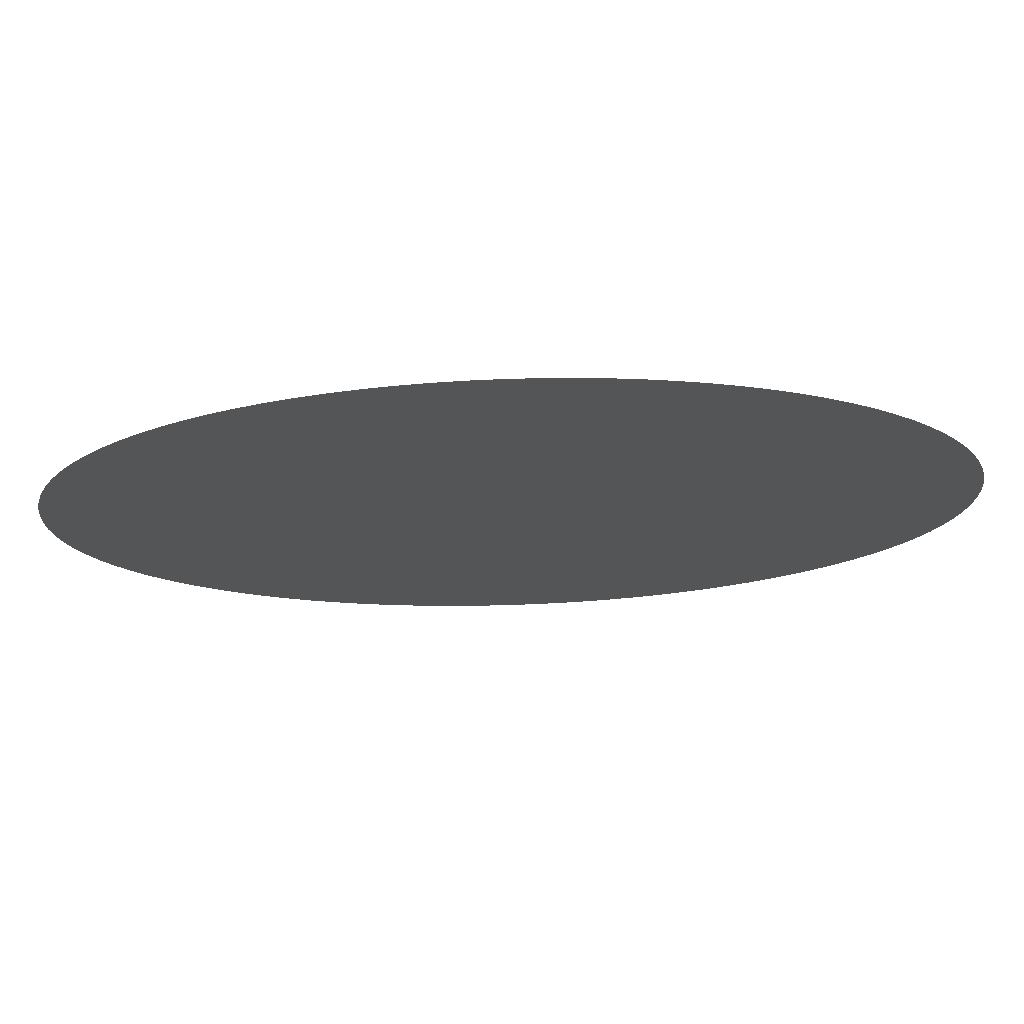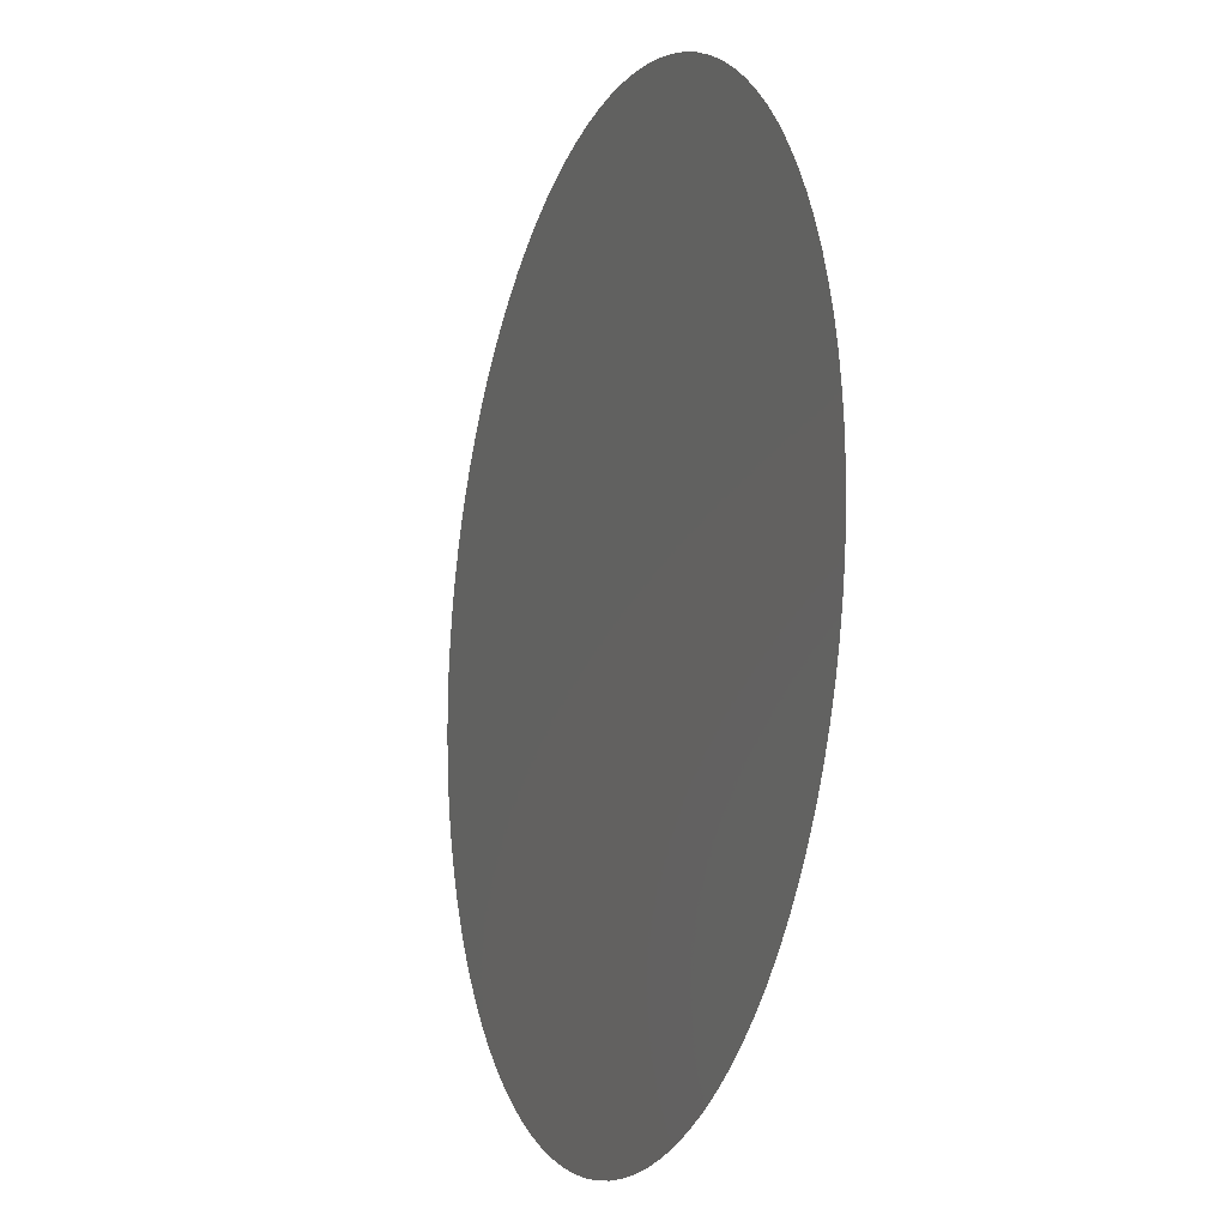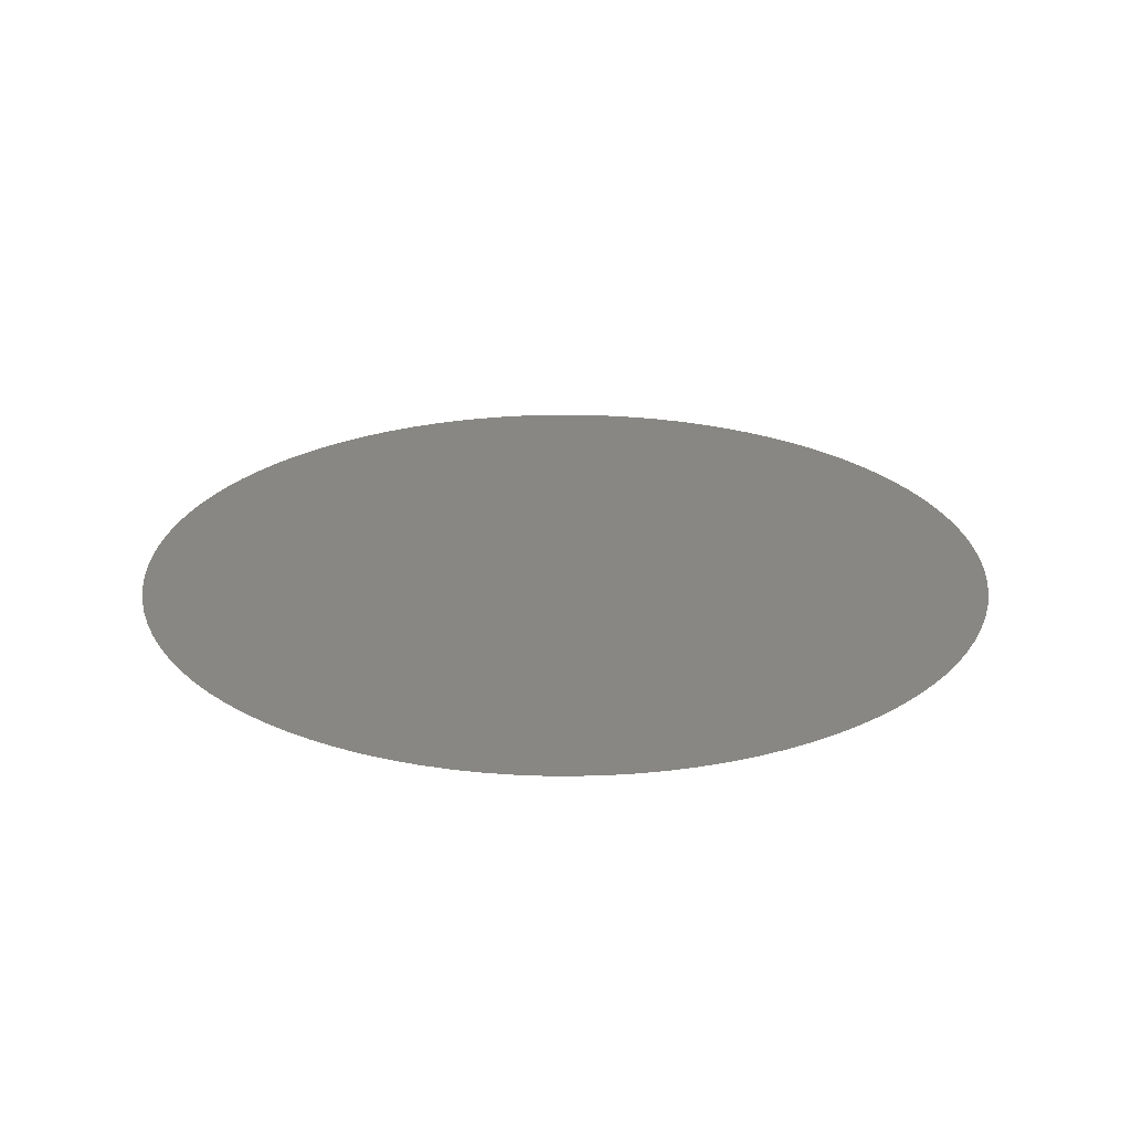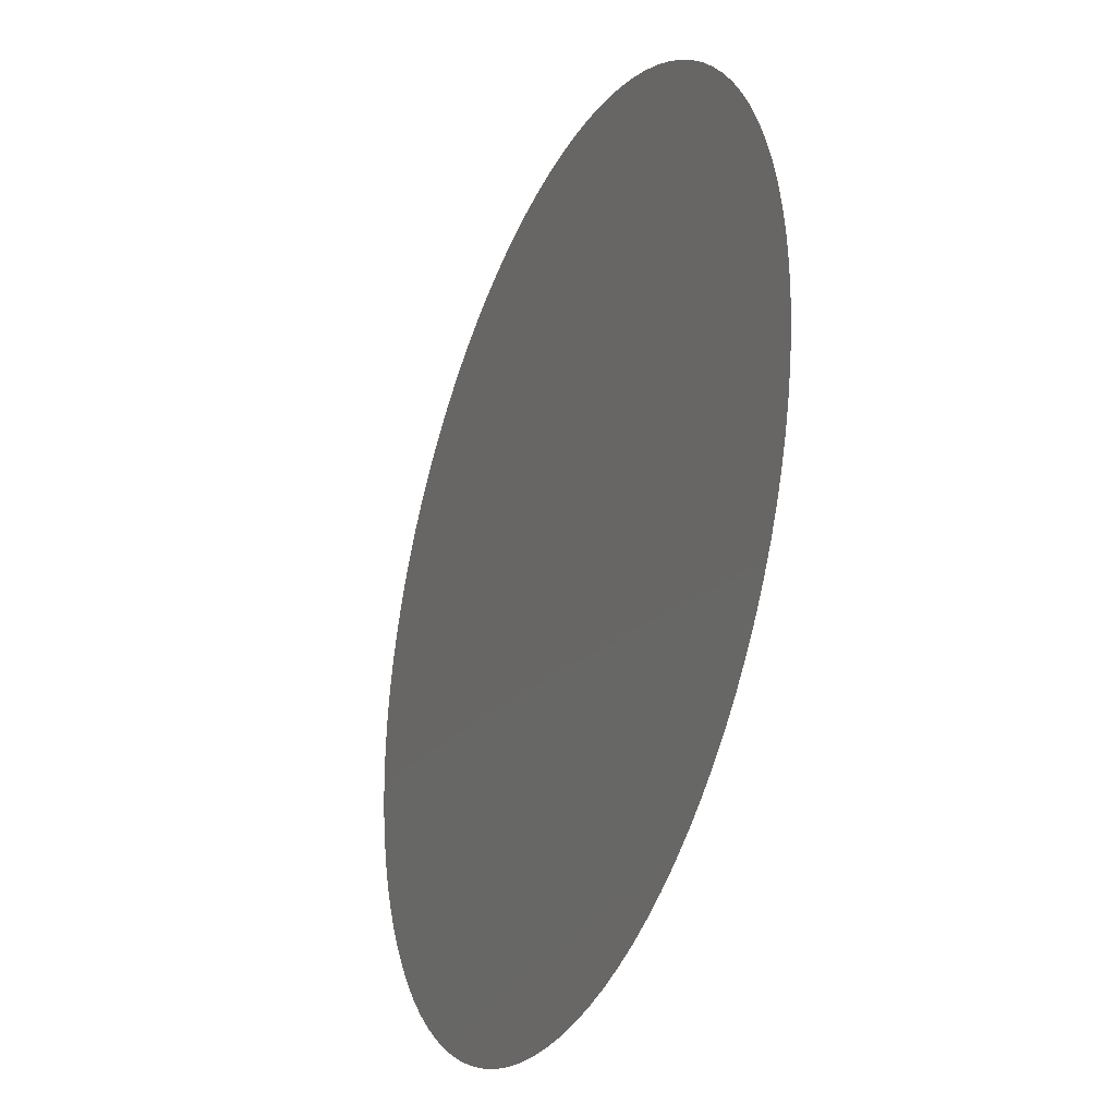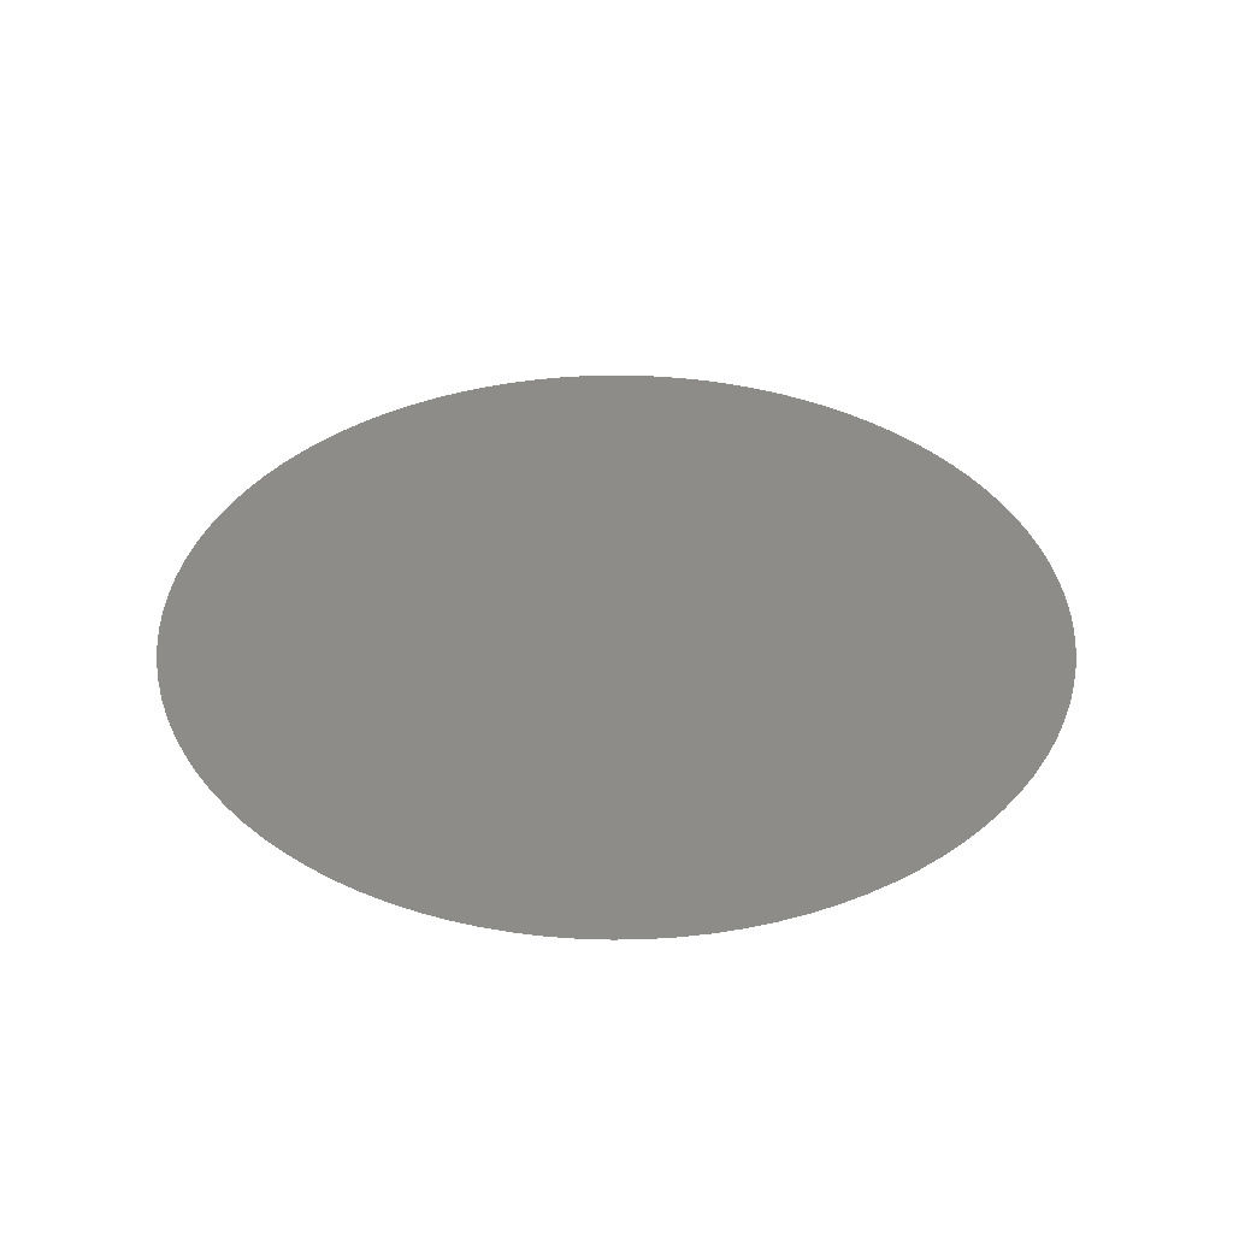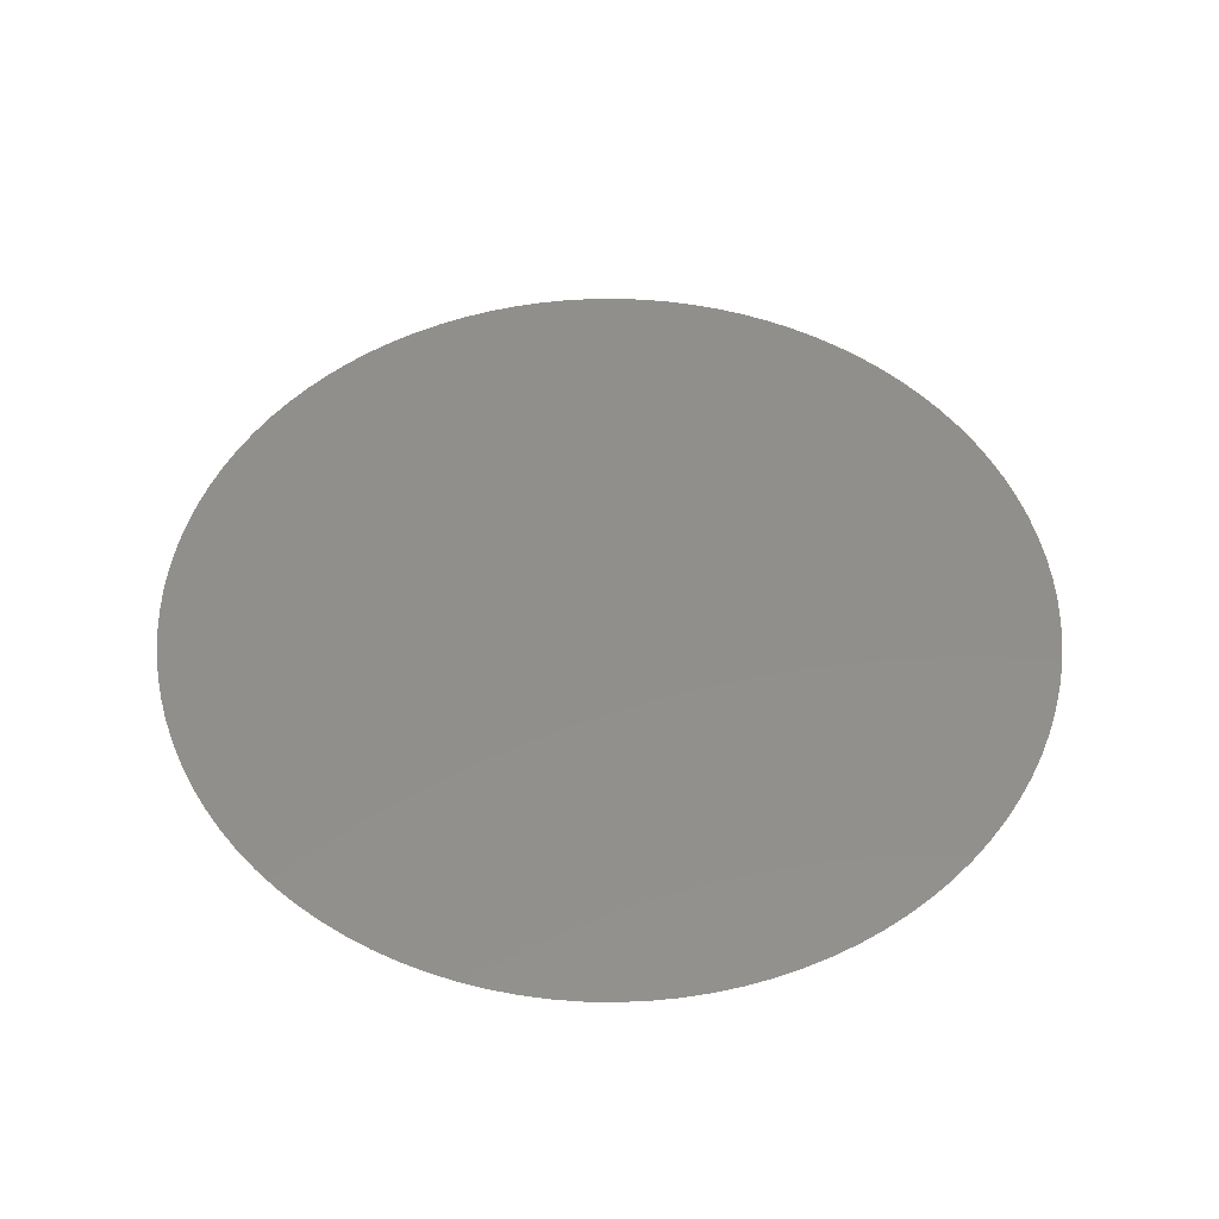
<metadata>
{"format":"stl","ext":"stl","renderer":"f3d","projection":"perspective","resolution":1024,"background":"white","views":[{"elev":76.4,"azim":-1.8,"up":"+Y"},{"elev":-13.2,"azim":69.7,"up":"+Y"},{"elev":24.9,"azim":-31.1,"up":"+Z"},{"elev":-30.9,"azim":-113.0,"up":"+Y"},{"elev":37.4,"azim":-55.1,"up":"+Z"},{"elev":50.5,"azim":-143.5,"up":"+Z"}]}
</metadata>
<code>
# stl→obj: 101 verts, 100 faces
v 0.004 0 0.01146
v 0.003992 0.0002537 0.01146
v 0 0 0.01146
v 0.003968 0.0005064 0.01146
v 0.003928 0.000757 0.01146
v 0.003872 0.001005 0.01146
v 0.0038 0.001248 0.01146
v 0.003713 0.001487 0.01146
v 0.003612 0.001719 0.01146
v 0.003495 0.001945 0.01146
v 0.003365 0.002163 0.01146
v 0.003221 0.002372 0.01146
v 0.003064 0.002571 0.01146
v 0.002895 0.00276 0.01146
v 0.002714 0.002938 0.01146
v 0.002522 0.003105 0.01146
v 0.00232 0.003258 0.01146
v 0.002109 0.003399 0.01146
v 0.001889 0.003526 0.01146
v 0.001662 0.003639 0.01146
v 0.001428 0.003737 0.01146
v 0.001188 0.00382 0.01146
v 0.000943 0.003887 0.01146
v 0.0006946 0.003939 0.01146
v 0.0004434 0.003975 0.01146
v 0.0001903 0.003995 0.01146
v -6.346e-05 0.003999 0.01146
v -0.000317 0.003987 0.01146
v -0.0005693 0.003959 0.01146
v -0.0008192 0.003915 0.01146
v -0.001066 0.003855 0.01146
v -0.001308 0.00378 0.01146
v -0.001545 0.003689 0.01146
v -0.001776 0.003584 0.01146
v -0.002 0.003464 0.01146
v -0.002216 0.00333 0.01146
v -0.002422 0.003183 0.01146
v -0.002619 0.003023 0.01146
v -0.002806 0.002851 0.01146
v -0.002981 0.002667 0.01146
v -0.003144 0.002473 0.01146
v -0.003295 0.002268 0.01146
v -0.003432 0.002055 0.01146
v -0.003555 0.001833 0.01146
v -0.003664 0.001604 0.01146
v -0.003759 0.001368 0.01146
v -0.003838 0.001127 0.01146
v -0.003902 0.0008812 0.01146
v -0.00395 0.000632 0.01146
v -0.003982 0.0003802 0.01146
v -0.003998 0.0001269 0.01146
v -0.003998 -0.0001269 0.01146
v -0.003982 -0.0003802 0.01146
v -0.00395 -0.000632 0.01146
v -0.003902 -0.0008812 0.01146
v -0.003838 -0.001127 0.01146
v -0.003759 -0.001368 0.01146
v -0.003664 -0.001604 0.01146
v -0.003555 -0.001833 0.01146
v -0.003432 -0.002055 0.01146
v -0.003295 -0.002268 0.01146
v -0.003144 -0.002473 0.01146
v -0.002981 -0.002667 0.01146
v -0.002806 -0.002851 0.01146
v -0.002619 -0.003023 0.01146
v -0.002422 -0.003183 0.01146
v -0.002216 -0.00333 0.01146
v -0.002 -0.003464 0.01146
v -0.001776 -0.003584 0.01146
v -0.001545 -0.003689 0.01146
v -0.001308 -0.00378 0.01146
v -0.001066 -0.003855 0.01146
v -0.0008192 -0.003915 0.01146
v -0.0005693 -0.003959 0.01146
v -0.000317 -0.003987 0.01146
v -6.346e-05 -0.003999 0.01146
v 0.0001903 -0.003995 0.01146
v 0.0004434 -0.003975 0.01146
v 0.0006946 -0.003939 0.01146
v 0.000943 -0.003887 0.01146
v 0.001188 -0.00382 0.01146
v 0.001428 -0.003737 0.01146
v 0.001662 -0.003639 0.01146
v 0.001889 -0.003526 0.01146
v 0.002109 -0.003399 0.01146
v 0.00232 -0.003258 0.01146
v 0.002522 -0.003105 0.01146
v 0.002714 -0.002938 0.01146
v 0.002895 -0.00276 0.01146
v 0.003064 -0.002571 0.01146
v 0.003221 -0.002372 0.01146
v 0.003365 -0.002163 0.01146
v 0.003495 -0.001945 0.01146
v 0.003612 -0.001719 0.01146
v 0.003713 -0.001487 0.01146
v 0.0038 -0.001248 0.01146
v 0.003872 -0.001005 0.01146
v 0.003928 -0.000757 0.01146
v 0.003968 -0.0005064 0.01146
v 0.003992 -0.0002537 0.01146
v 0.004 -9.797e-19 0.01146
f 1 2 3
f 2 4 3
f 4 5 3
f 5 6 3
f 6 7 3
f 7 8 3
f 8 9 3
f 9 10 3
f 10 11 3
f 11 12 3
f 12 13 3
f 13 14 3
f 14 15 3
f 15 16 3
f 16 17 3
f 17 18 3
f 18 19 3
f 19 20 3
f 20 21 3
f 21 22 3
f 22 23 3
f 23 24 3
f 24 25 3
f 25 26 3
f 26 27 3
f 27 28 3
f 28 29 3
f 29 30 3
f 30 31 3
f 31 32 3
f 32 33 3
f 33 34 3
f 34 35 3
f 35 36 3
f 36 37 3
f 37 38 3
f 38 39 3
f 39 40 3
f 40 41 3
f 41 42 3
f 42 43 3
f 43 44 3
f 44 45 3
f 45 46 3
f 46 47 3
f 47 48 3
f 48 49 3
f 49 50 3
f 50 51 3
f 51 52 3
f 52 53 3
f 53 54 3
f 54 55 3
f 55 56 3
f 56 57 3
f 57 58 3
f 58 59 3
f 59 60 3
f 60 61 3
f 61 62 3
f 62 63 3
f 63 64 3
f 64 65 3
f 65 66 3
f 66 67 3
f 67 68 3
f 68 69 3
f 69 70 3
f 70 71 3
f 71 72 3
f 72 73 3
f 73 74 3
f 74 75 3
f 75 76 3
f 76 77 3
f 77 78 3
f 78 79 3
f 79 80 3
f 80 81 3
f 81 82 3
f 82 83 3
f 83 84 3
f 84 85 3
f 85 86 3
f 86 87 3
f 87 88 3
f 88 89 3
f 89 90 3
f 90 91 3
f 91 92 3
f 92 93 3
f 93 94 3
f 94 95 3
f 95 96 3
f 96 97 3
f 97 98 3
f 98 99 3
f 99 100 3
f 100 101 3
f 101 1 3

</code>
